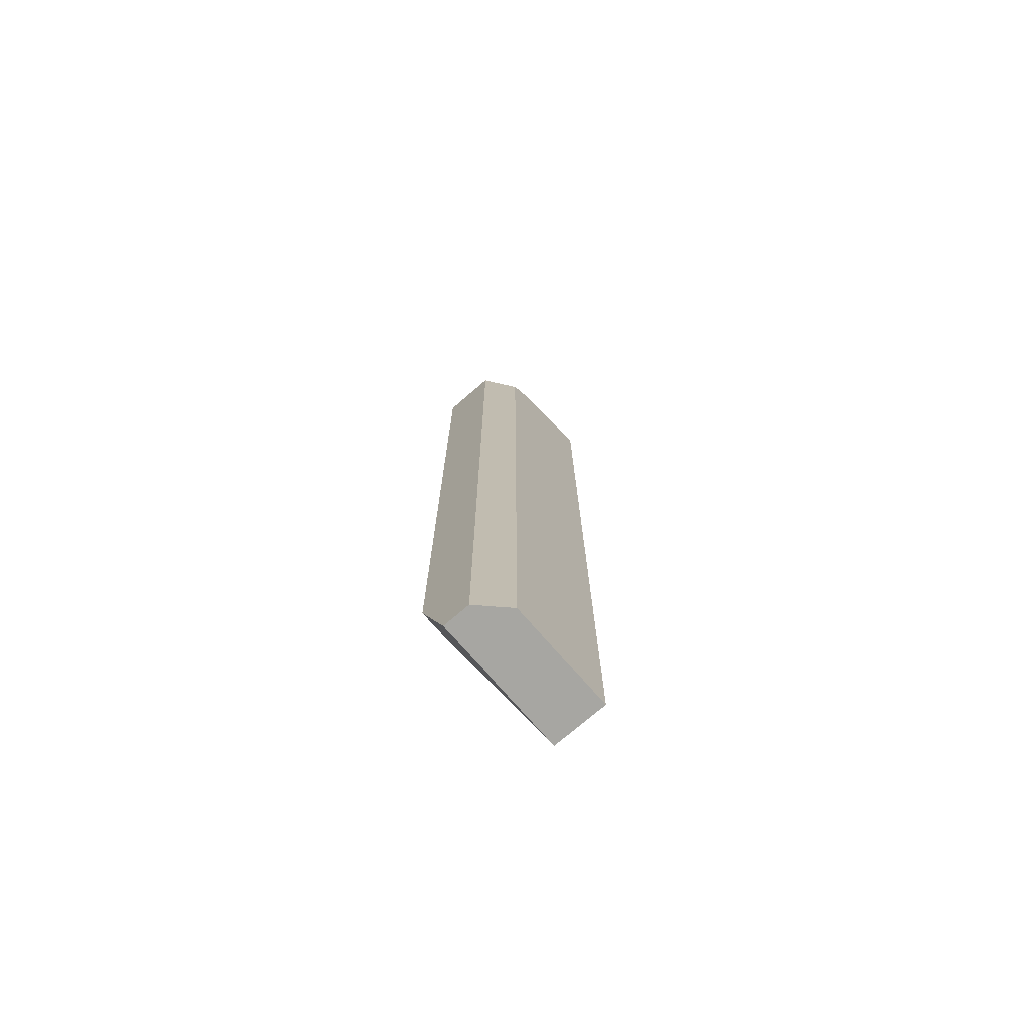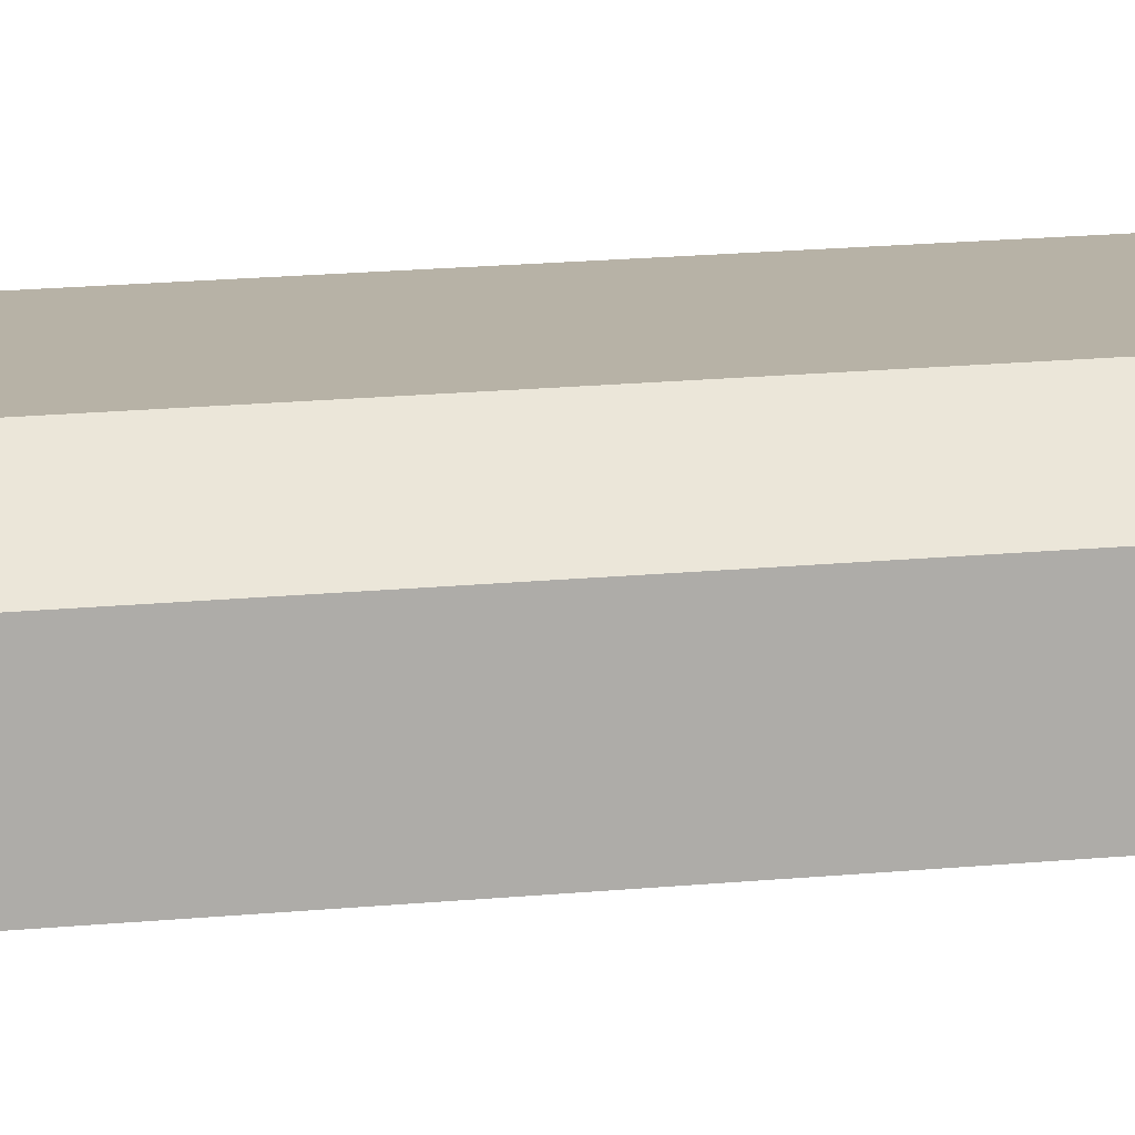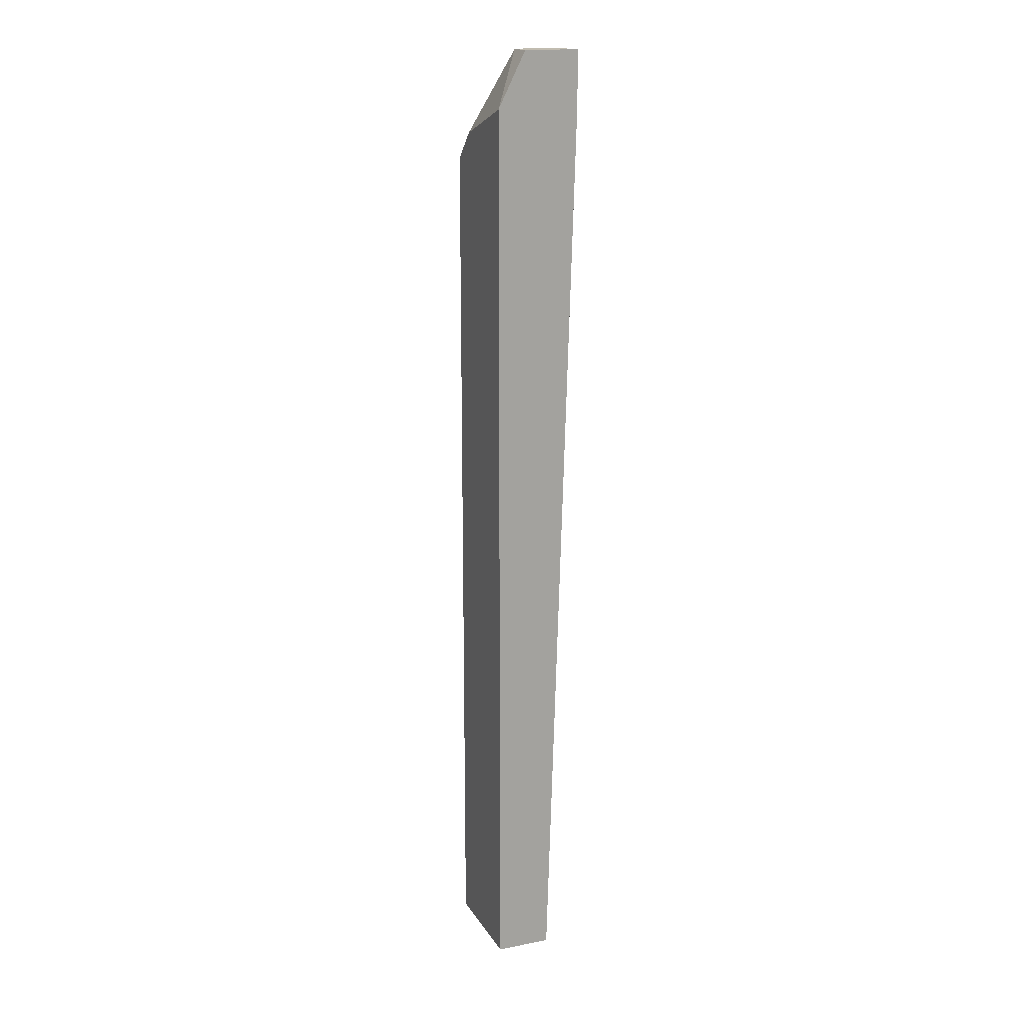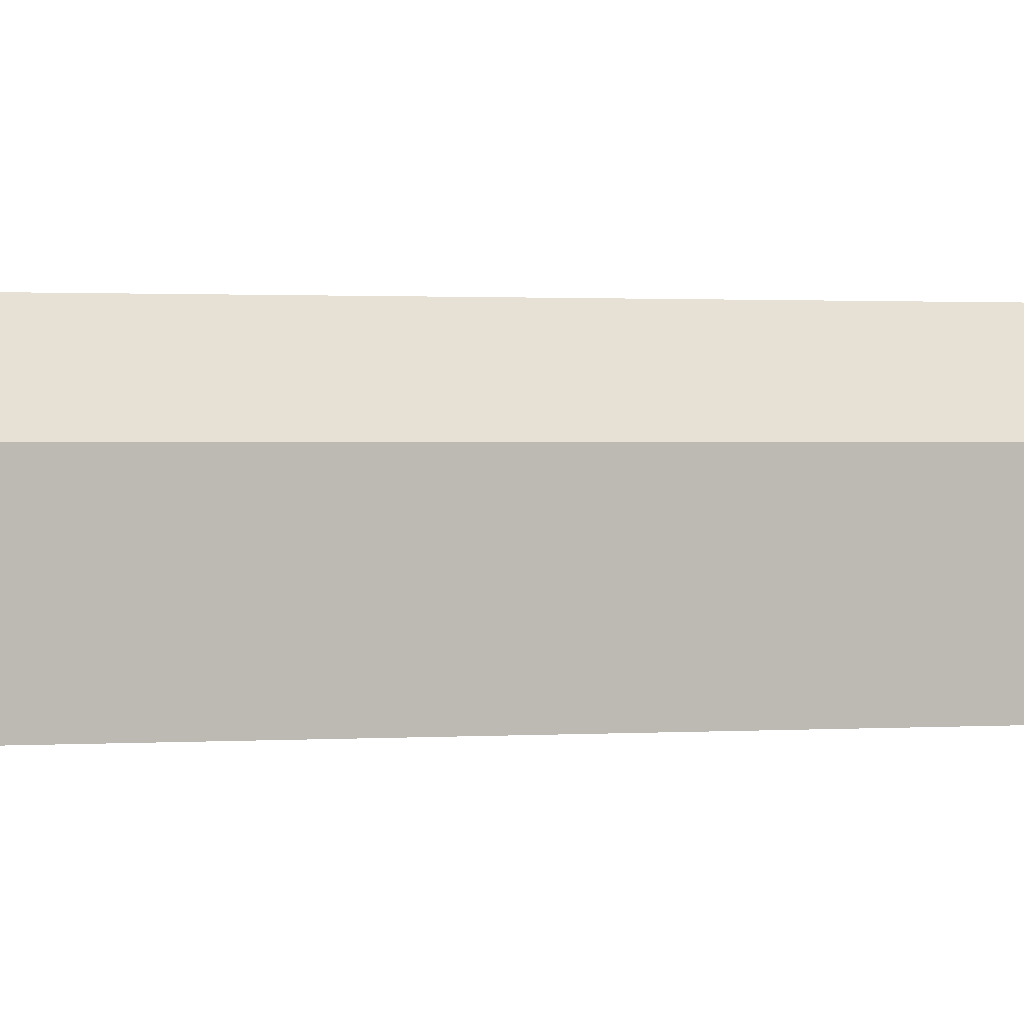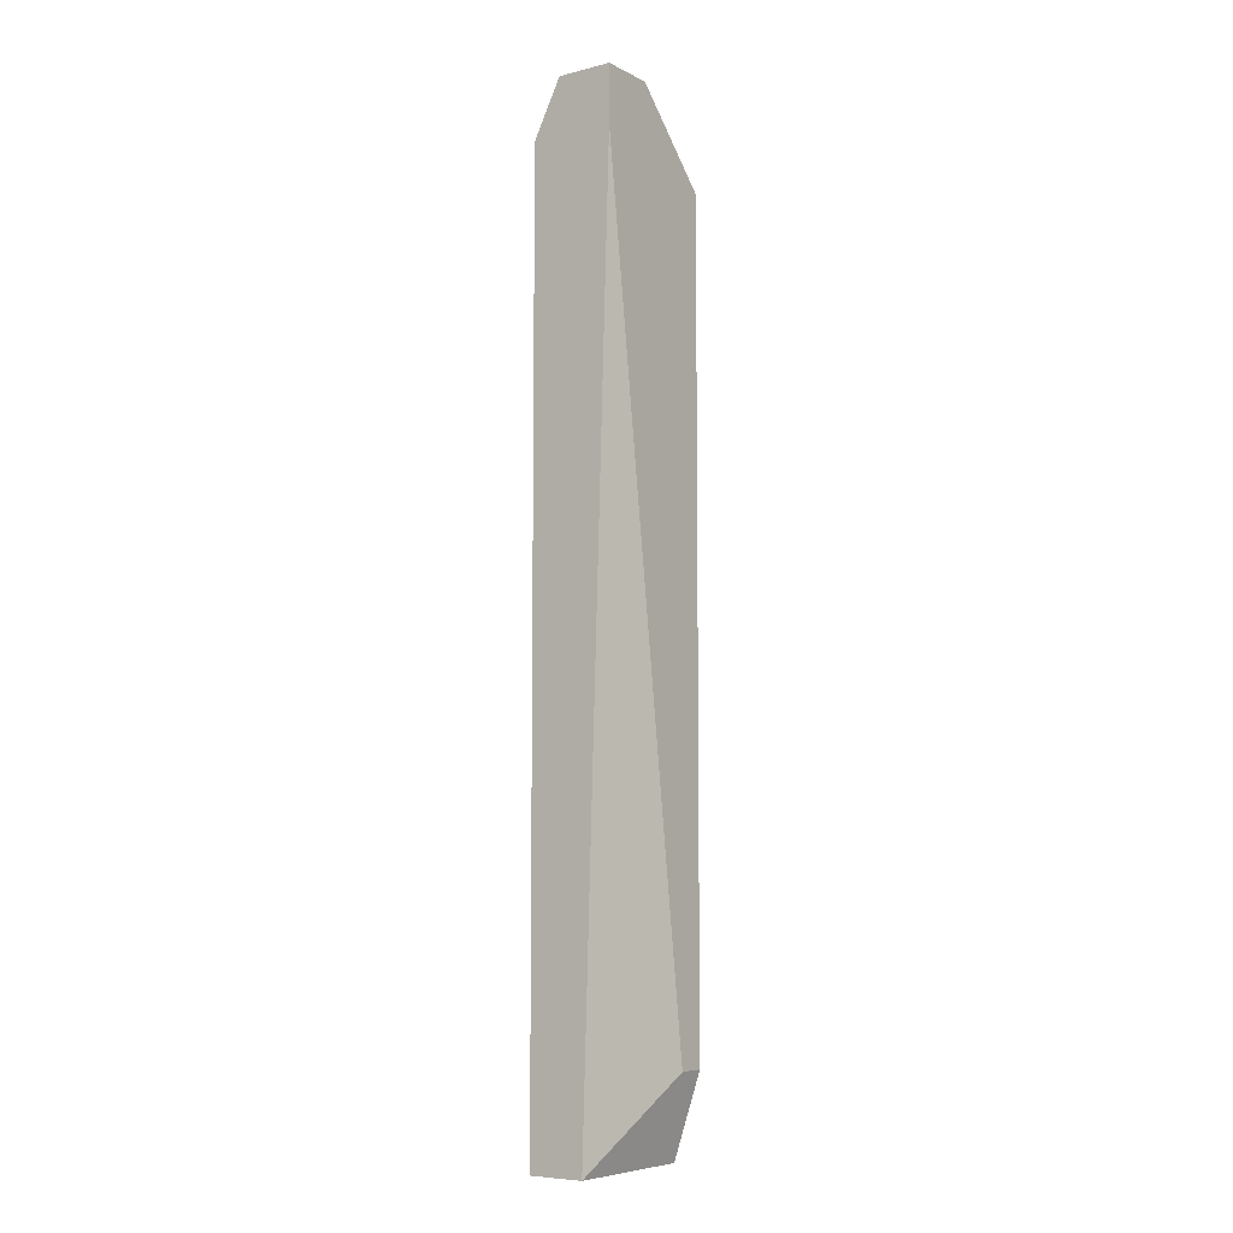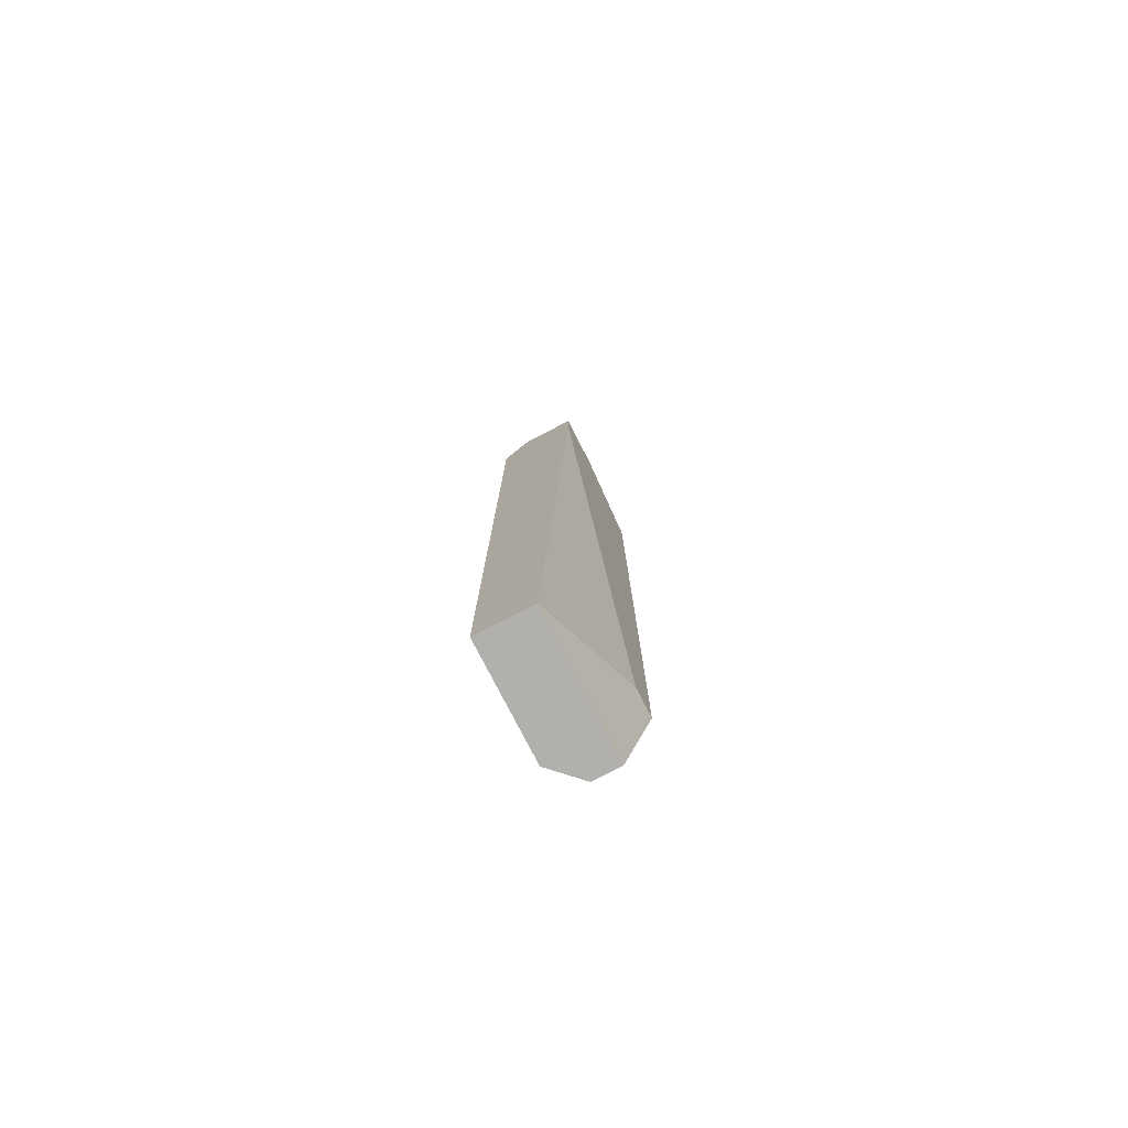
<metadata>
{"format":"obj","ext":"obj","renderer":"f3d","projection":"perspective","resolution":1024,"background":"white","views":[{"elev":-74.0,"azim":-49.2,"up":"+Y"},{"elev":12.5,"azim":-105.1,"up":"+Z"},{"elev":16.5,"azim":68.3,"up":"+Y"},{"elev":0.4,"azim":-123.4,"up":"+Z"},{"elev":-7.0,"azim":125.5,"up":"+Y"},{"elev":-78.7,"azim":117.3,"up":"+Y"}]}
</metadata>
<code>
v 0.3046 0.432 0.02523
v 0.2946 0.422 0.02523
v 0.3345 0.442 0.02523
v 0.3145 0.462 -0.004761
v 0.3145 0.462 0.005237
v 0.3345 0.442 -0.004761
v 0.2946 0.1422 -0.004761
v 0.3345 0.462 -0.004761
v 0.3246 0.462 0.01523
v 0.2846 0.1422 -0.004761
v 0.2846 0.432 0.01523
v 0.2846 0.432 -0.004761
v 0.2946 0.1122 0.02523
v 0.3345 0.1122 0.005237
v 0.3345 0.462 0.01523
v 0.3345 0.1122 0.02523
v 0.2846 0.1122 0.01523
v 0.2846 0.1122 0.005237
f 11 1 9
f 2 1 11
f 3 1 2
f 5 4 12
f 8 4 5
f 12 4 8
f 7 6 14
f 8 6 7
f 14 6 8
f 5 9 15
f 15 9 3
f 11 9 5
f 11 5 12
f 8 5 15
f 18 10 7
f 7 10 12
f 12 10 18
f 2 11 17
f 17 11 12
f 2 13 16
f 16 13 17
f 17 13 2
f 16 3 2
f 15 3 16
f 18 7 14
f 8 7 12
f 14 8 15
f 15 16 14
f 14 16 17
f 17 12 18
f 18 14 17
f 9 1 3

</code>
